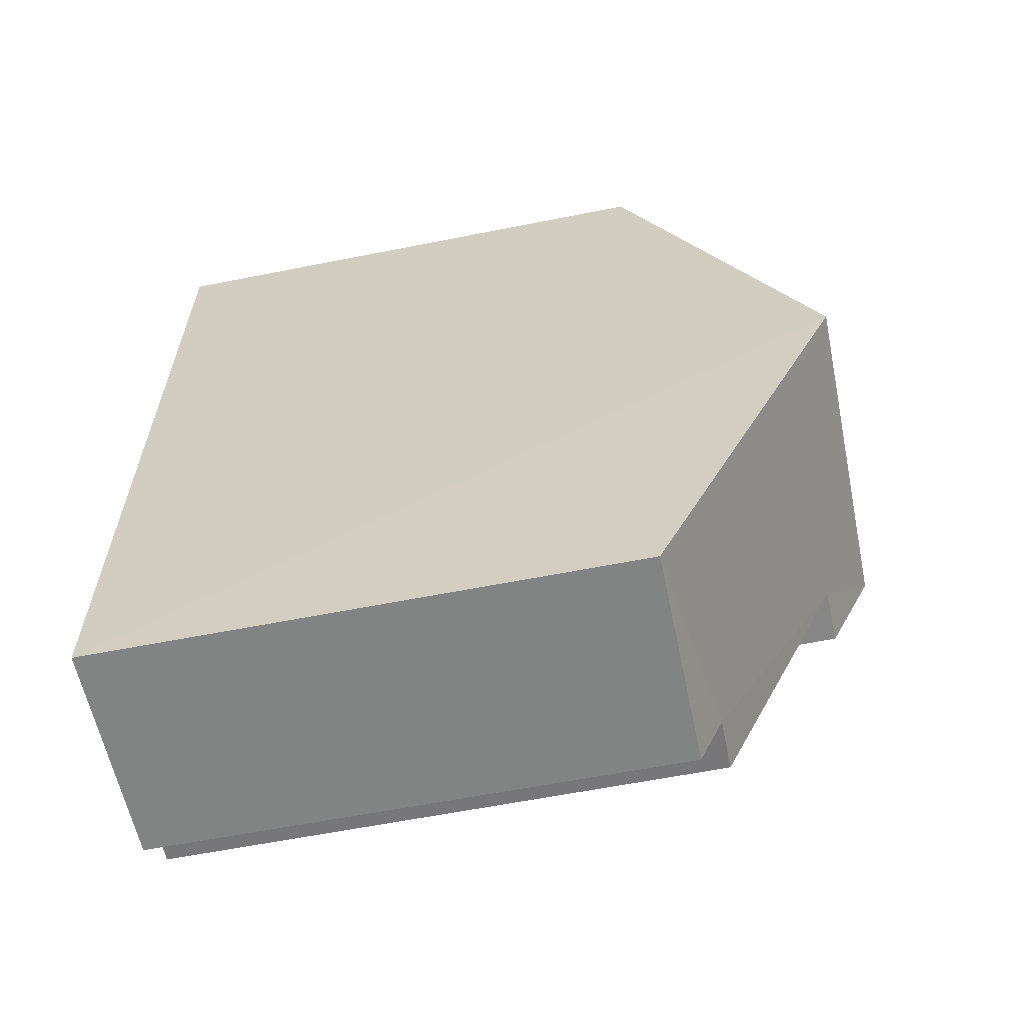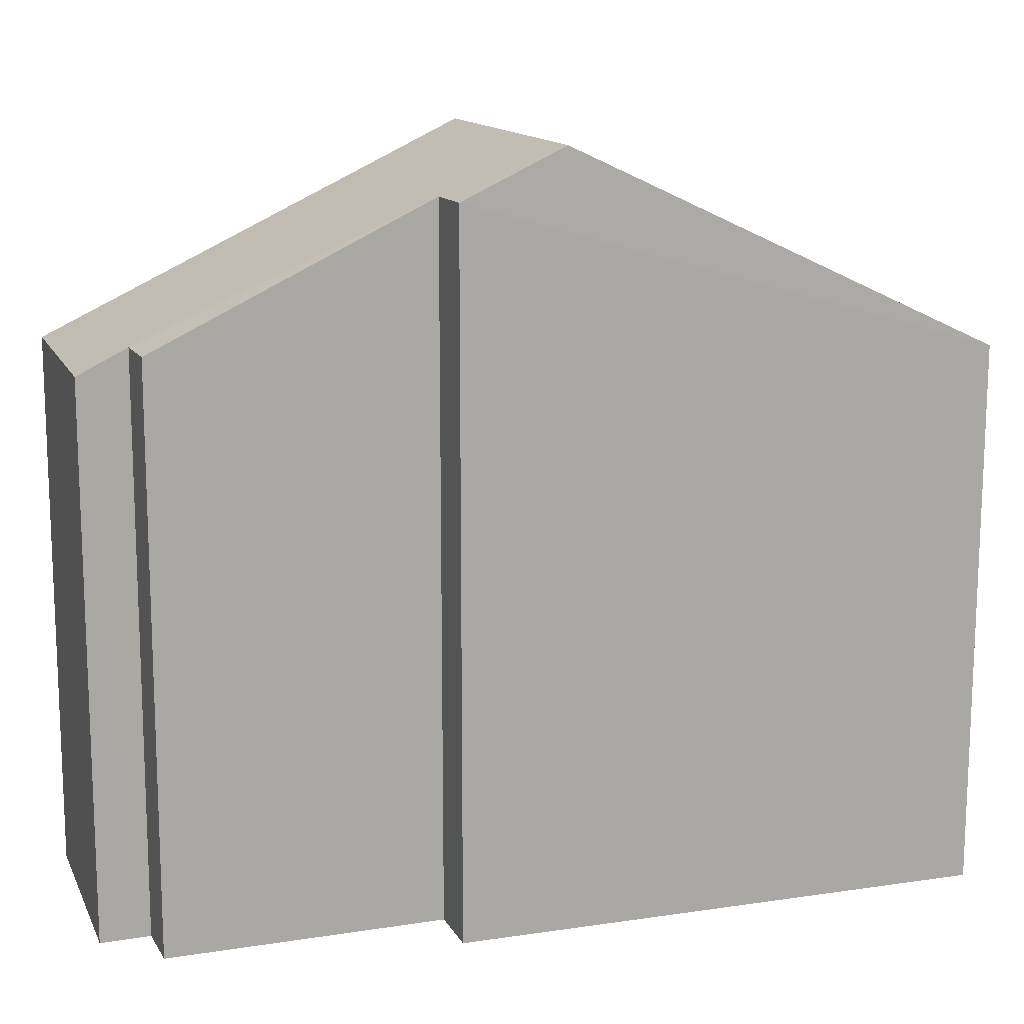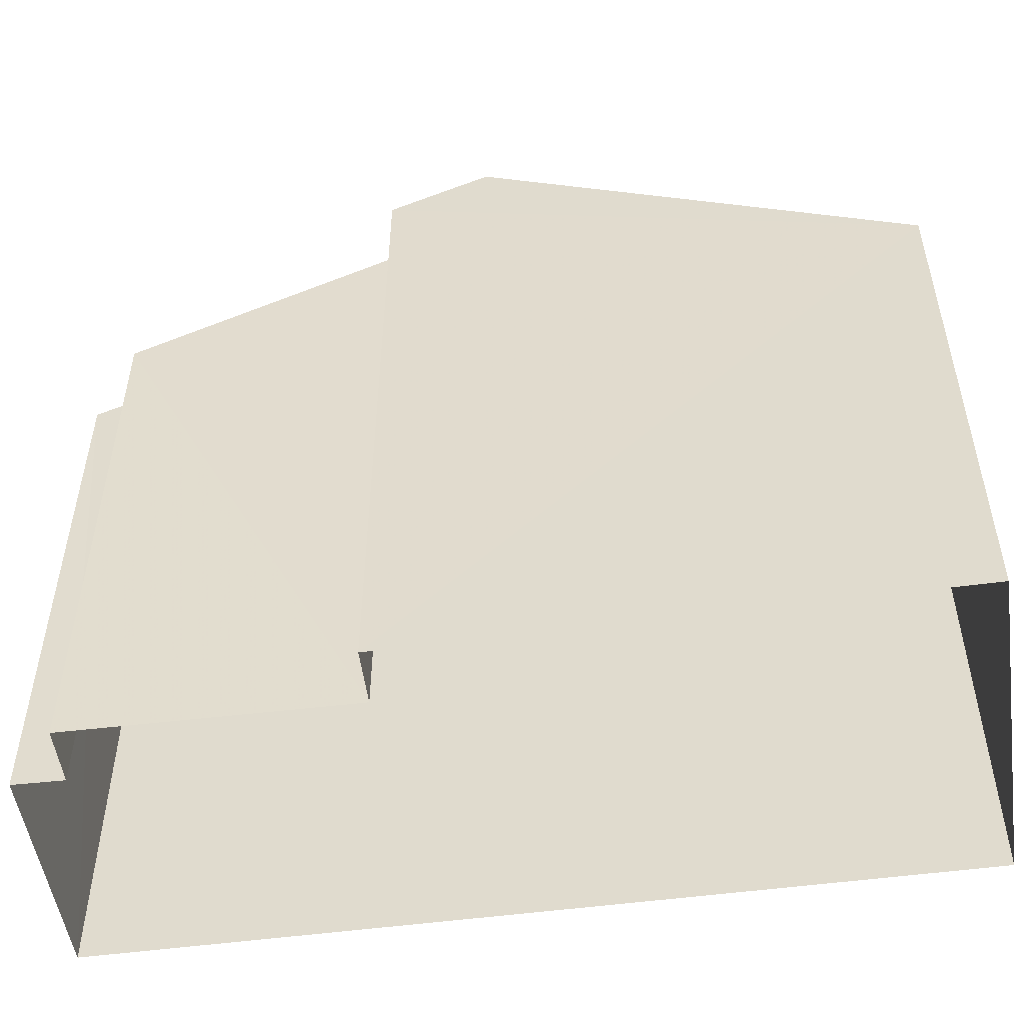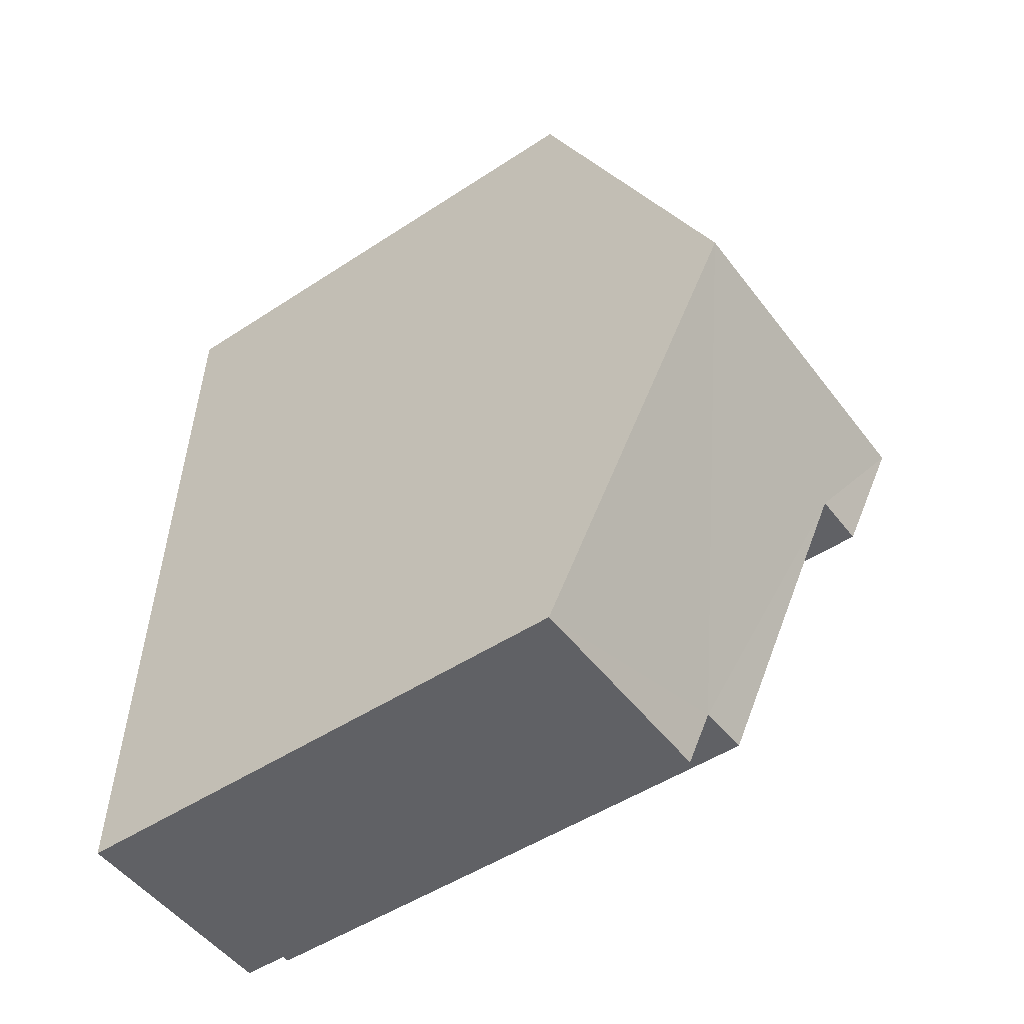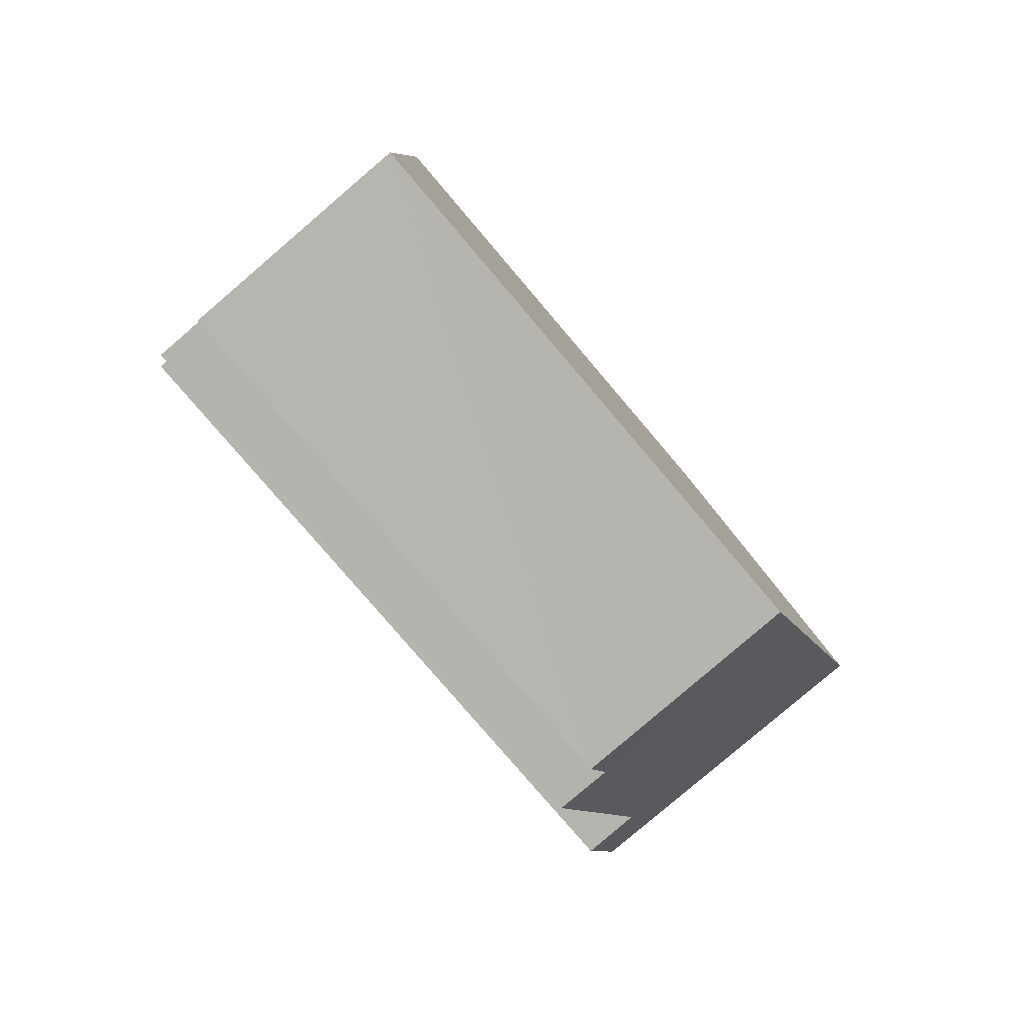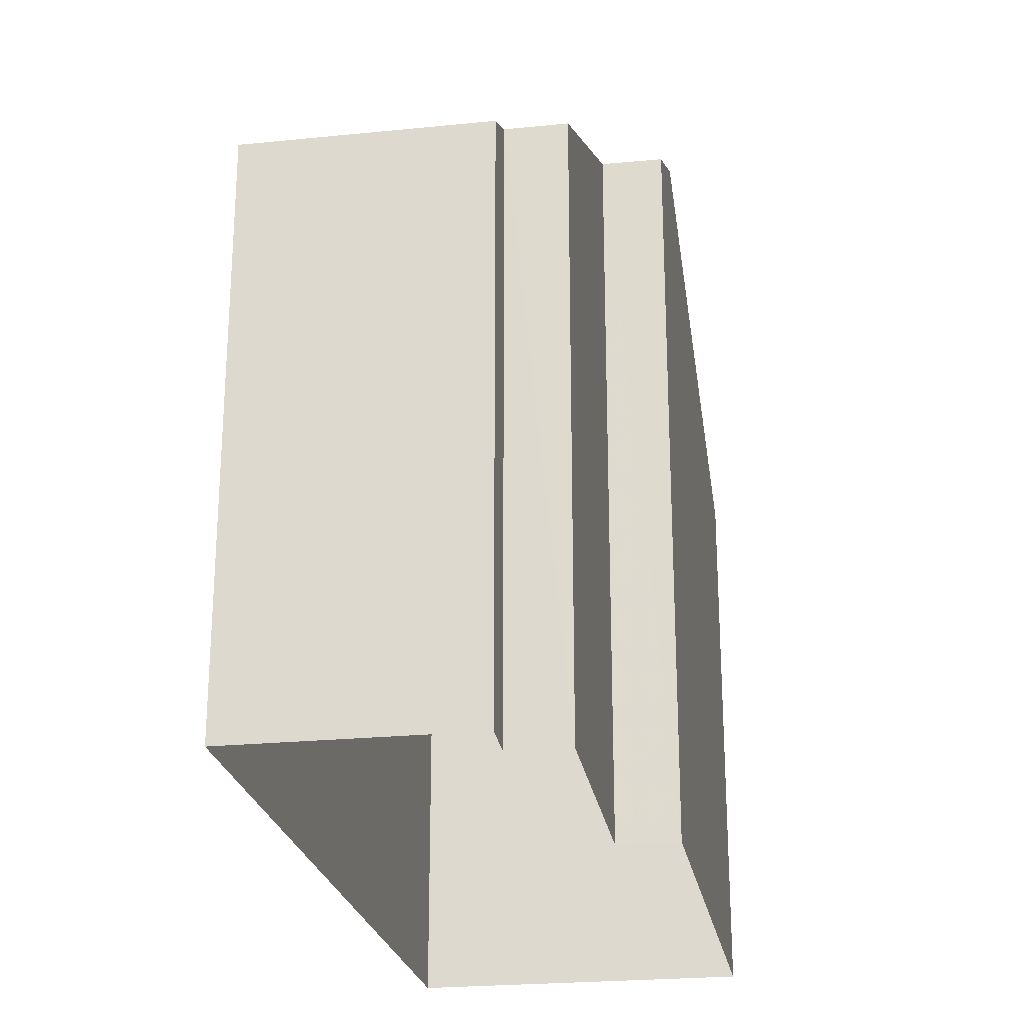
<metadata>
{"format":"obj","ext":"obj","renderer":"f3d","projection":"perspective","resolution":1024,"background":"white","views":[{"elev":-59.6,"azim":-78.3,"up":"+Y"},{"elev":13.7,"azim":70.1,"up":"+Z"},{"elev":-51.5,"azim":96.8,"up":"+Z"},{"elev":-49.3,"azim":-53.9,"up":"+Y"},{"elev":-79.7,"azim":-139.5,"up":"+Y"},{"elev":-23.9,"azim":8.2,"up":"+Z"}]}
</metadata>
<code>
v -3.727e+05 -1.055e+05 22.9
v -3.727e+05 -1.055e+05 22.9
v -3.727e+05 -1.055e+05 22.9
v -3.727e+05 -1.055e+05 22.9
v -3.727e+05 -1.055e+05 22.9
v -3.727e+05 -1.055e+05 22.9
v -3.727e+05 -1.055e+05 22.9
v -3.727e+05 -1.055e+05 22.9
v -3.727e+05 -1.055e+05 31.73
v -3.727e+05 -1.055e+05 29.33
v -3.727e+05 -1.055e+05 31.73
v -3.727e+05 -1.055e+05 29.33
v -3.727e+05 -1.055e+05 31.17
v -3.727e+05 -1.055e+05 31.16
v -3.727e+05 -1.055e+05 29.61
v -3.727e+05 -1.055e+05 29.62
v -3.727e+05 -1.055e+05 29.34
v -3.727e+05 -1.055e+05 29.34
f 1 2 3
f 3 4 1
f 1 5 2
f 6 5 7
f 8 7 1
f 7 5 1
f 9 10 11
f 9 12 10
f 13 9 14
f 15 16 14
f 17 15 18
f 14 9 11
f 18 15 11
f 15 14 11
f 12 3 2
f 10 12 2
f 13 4 12
f 13 12 9
f 4 3 12
f 16 8 1
f 14 16 1
f 17 6 7
f 15 17 7
f 10 2 11
f 2 5 11
f 5 18 11
f 14 1 4
f 13 14 4
f 15 7 8
f 16 15 8
f 17 18 5
f 6 17 5

</code>
